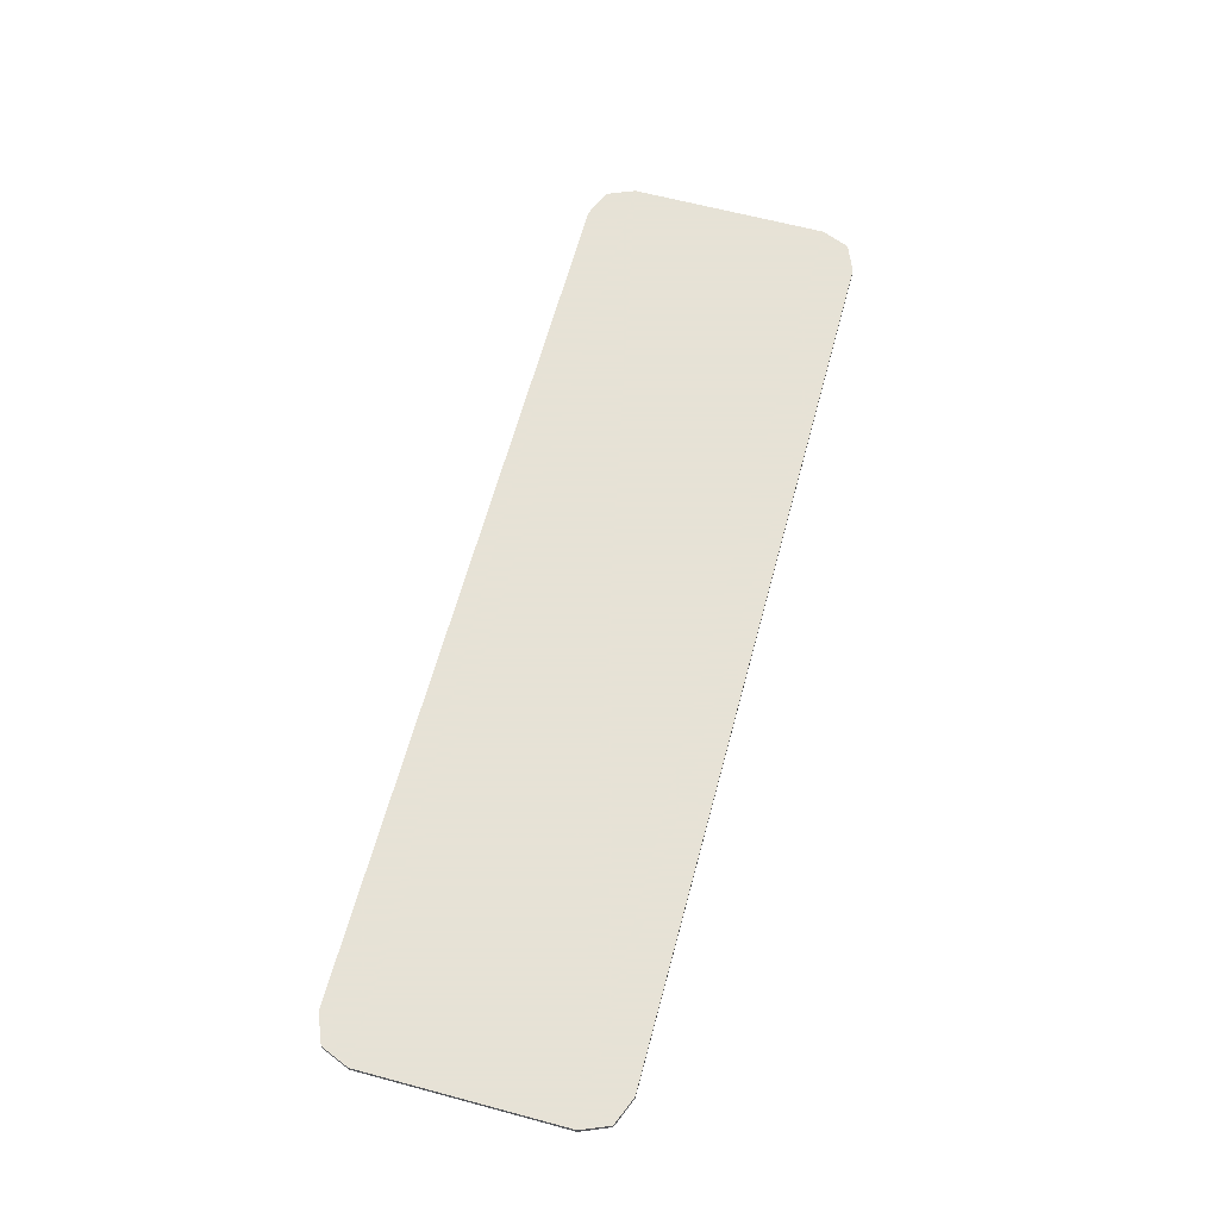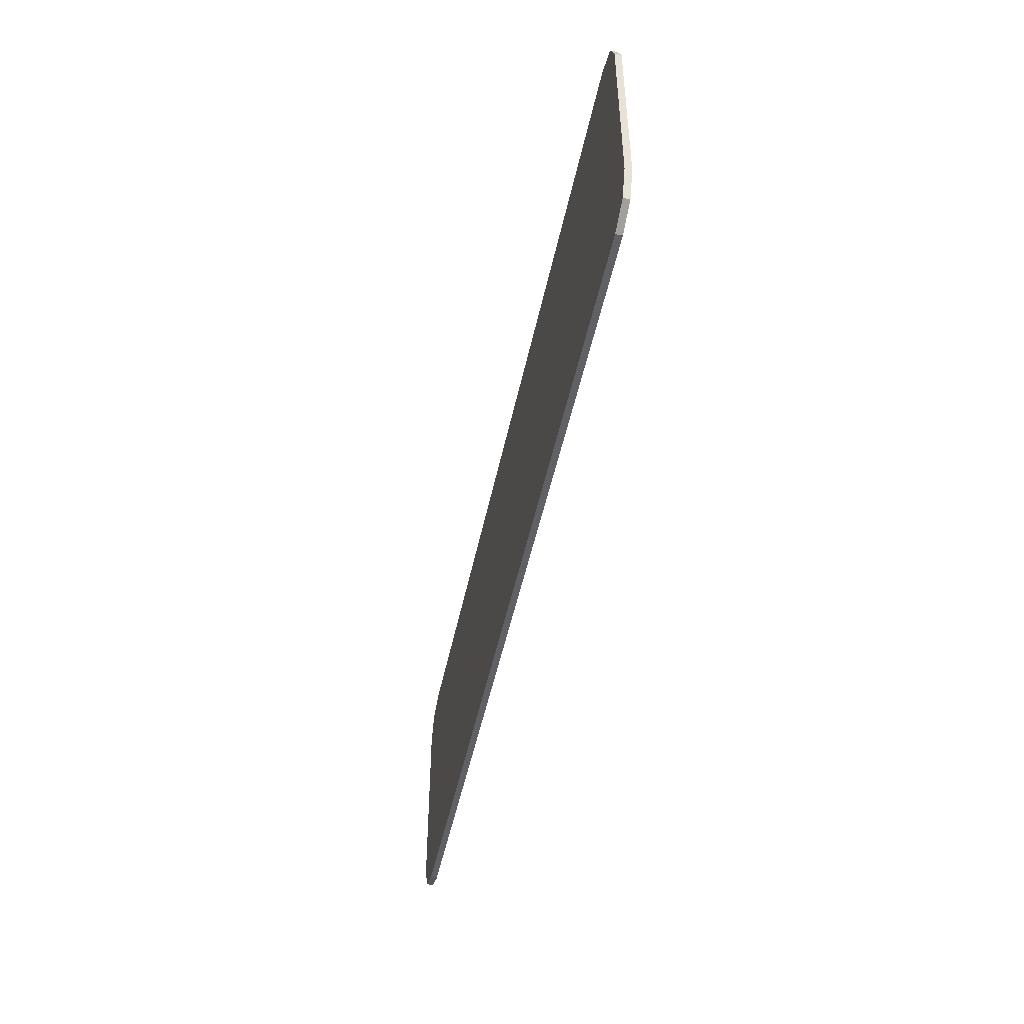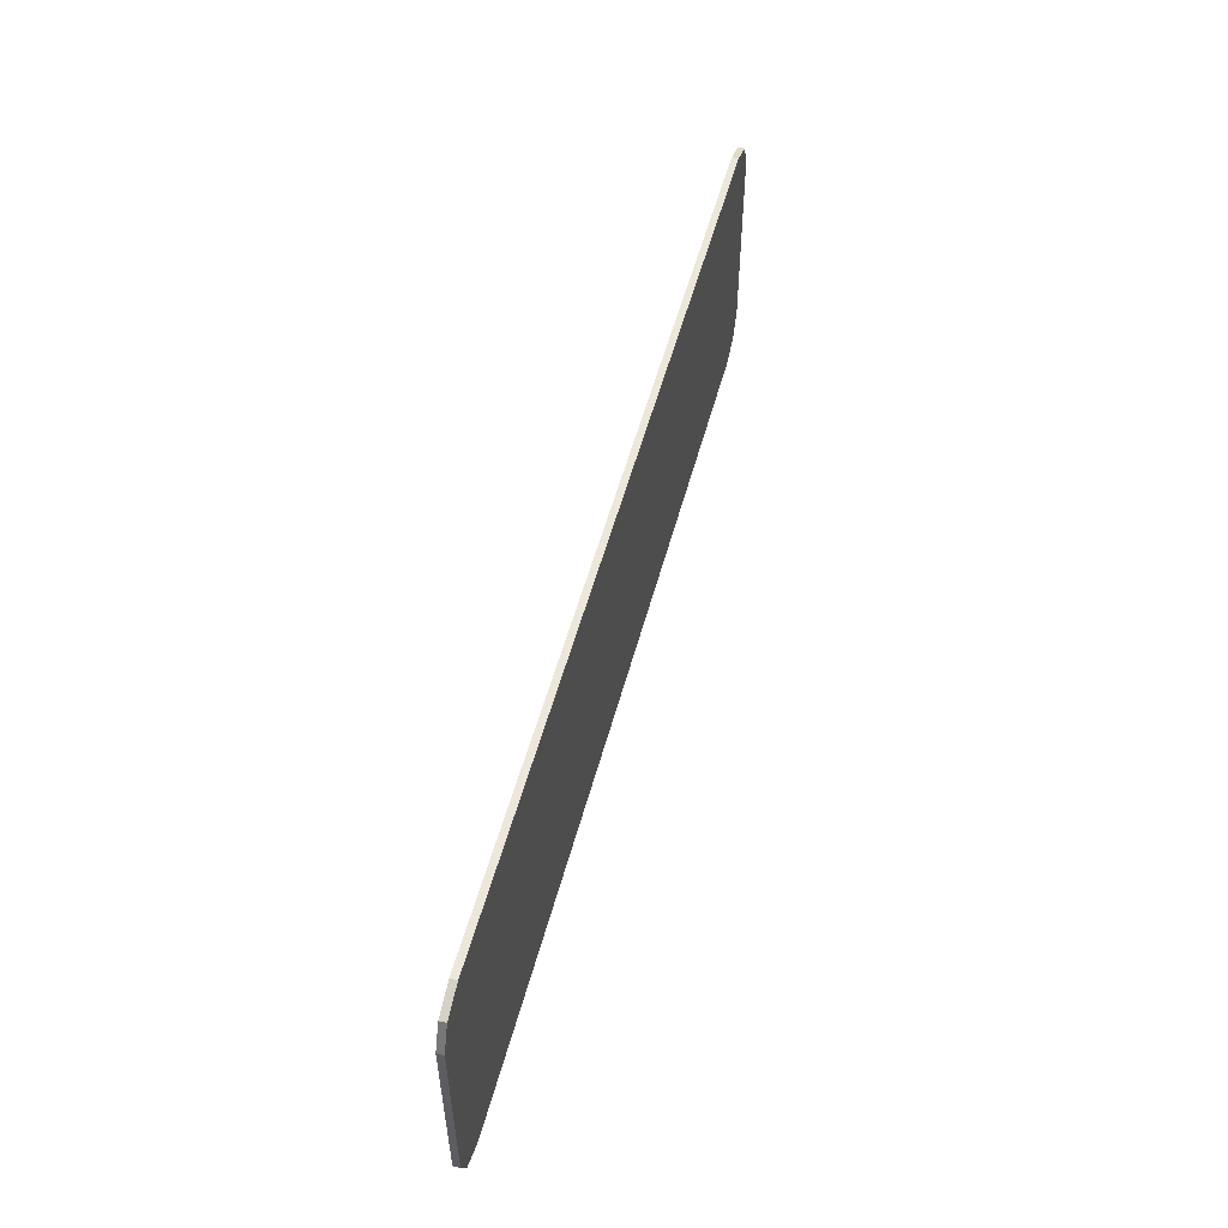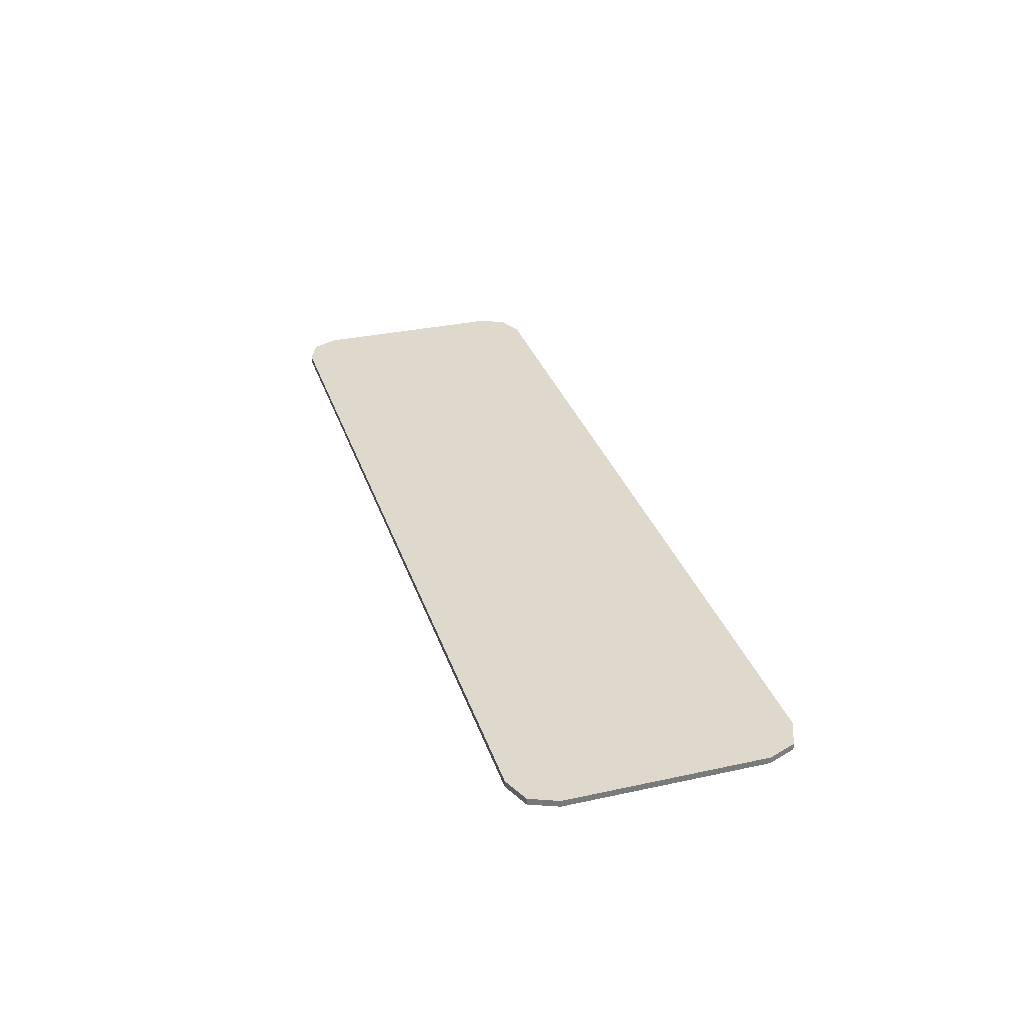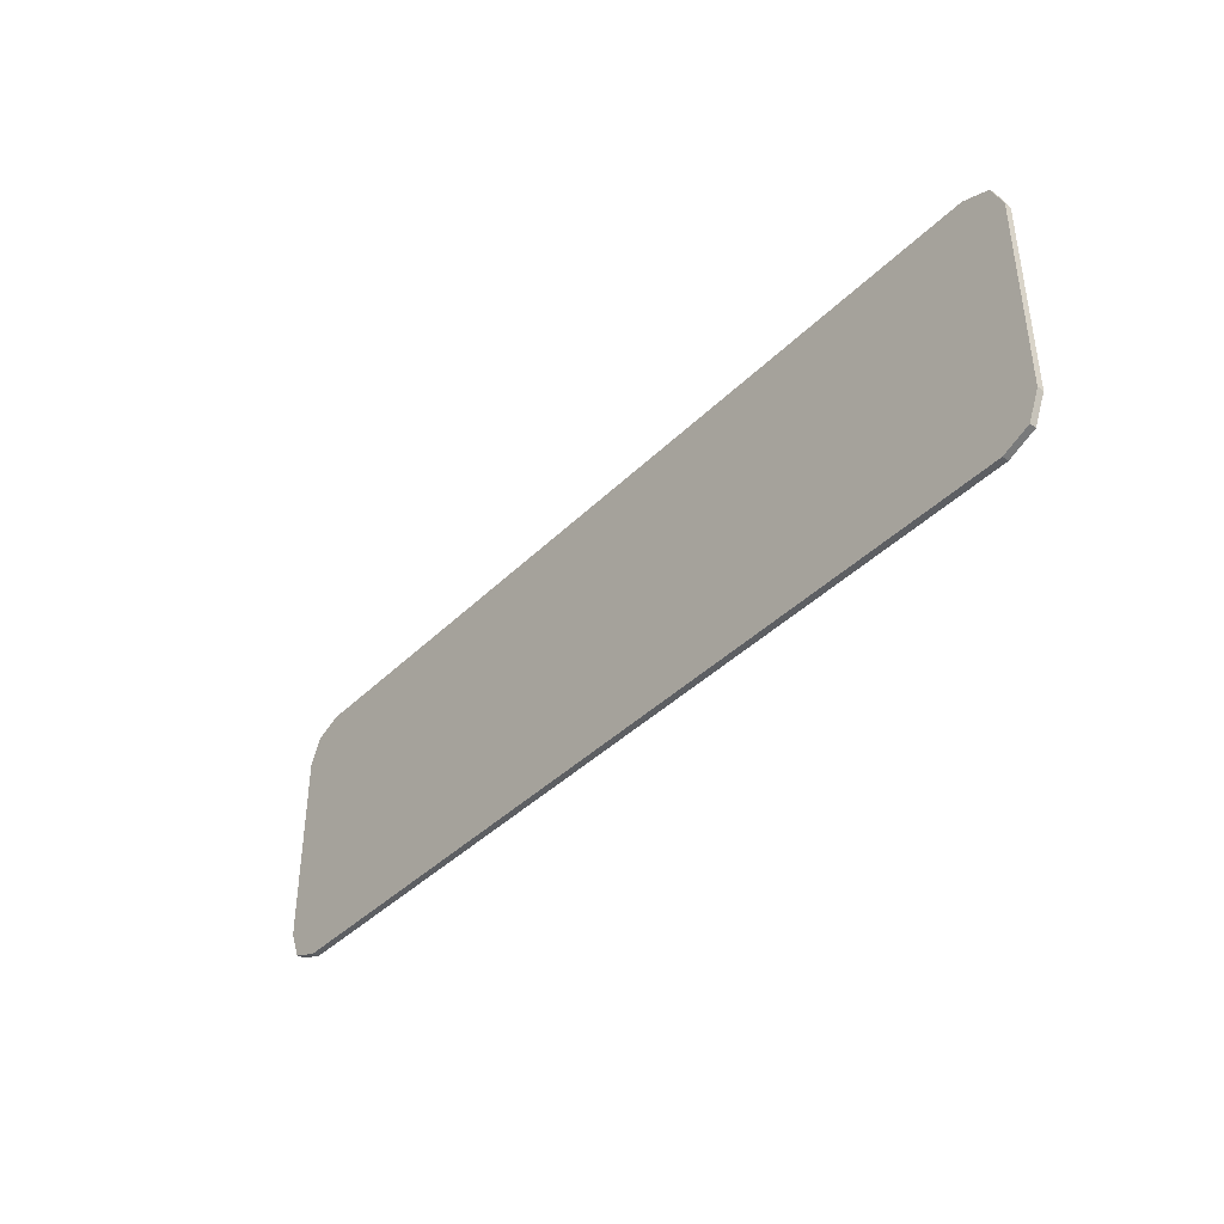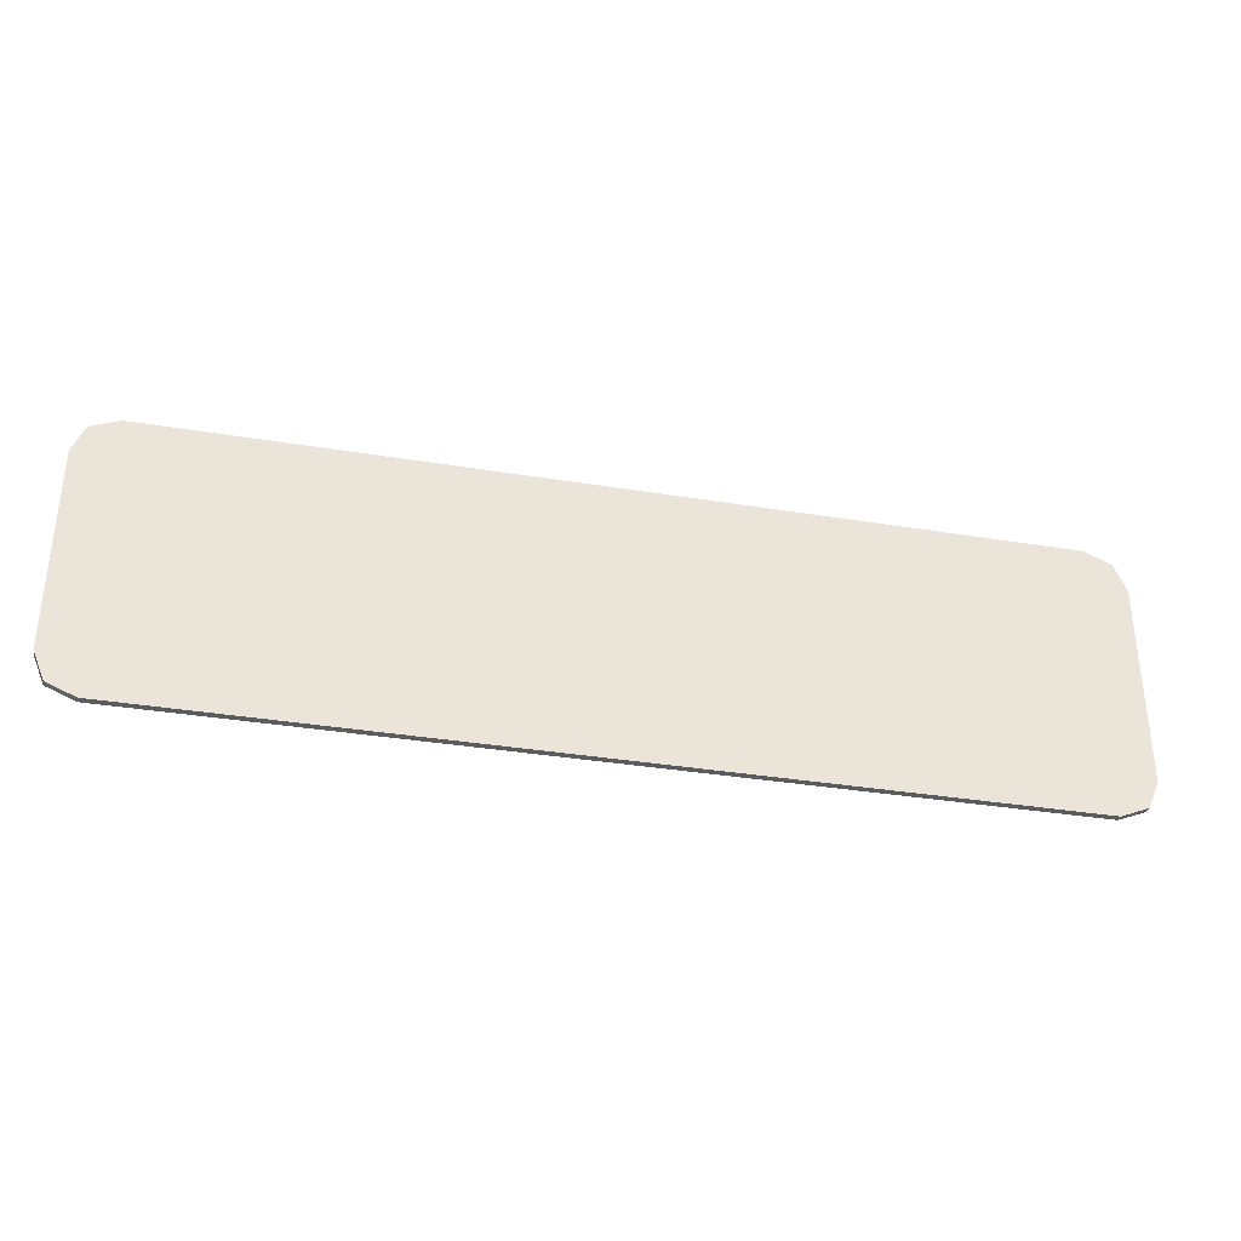
<metadata>
{"format":"obj","ext":"obj","renderer":"f3d","projection":"perspective","resolution":1024,"background":"white","views":[{"elev":63.8,"azim":-74.9,"up":"+Y"},{"elev":-48.8,"azim":78.3,"up":"+Z"},{"elev":53.5,"azim":104.9,"up":"+Z"},{"elev":32.0,"azim":73.0,"up":"+Y"},{"elev":-40.1,"azim":50.2,"up":"+Z"},{"elev":-34.4,"azim":167.5,"up":"+Z"}]}
</metadata>
<code>
v -0.9 0 0.19
v -0.878 0 0.243
v -0.825 0 0.265
v 0.9 0 0.19
v 0.878 0 0.243
v 0.825 0 0.265
v 0.9 0 -0.19
v 0.9 0 0.19
v -0.9 0 0.19
v -0.9 0 -0.19
v 0.9 0 -0.19
v 0.9 -0.0125 -0.19
v 0.9 -0.0125 0.19
v 0.9 0 0.19
v -0.9 0 0.19
v -0.9 -0.0125 0.19
v -0.9 -0.0125 -0.19
v -0.9 0 -0.19
v -0.9 0 -0.19
v -0.878 0 -0.243
v -0.825 0 -0.265
v 0.9 0 -0.19
v 0.878 0 -0.243
v 0.825 0 -0.265
v -0.878 0 0.243
v -0.9 0 0.19
v -0.9 -0.0125 0.19
v -0.878 -0.0125 0.243
v -0.825 0 0.265
v -0.878 0 0.243
v -0.878 -0.0125 0.243
v -0.825 -0.0125 0.265
v 0.878 0 0.243
v 0.9 0 0.19
v 0.9 -0.0125 0.19
v 0.878 -0.0125 0.243
v 0.825 0 0.265
v 0.878 0 0.243
v 0.878 -0.0125 0.243
v 0.825 -0.0125 0.265
v -0.878 0 -0.243
v -0.9 0 -0.19
v -0.9 -0.0125 -0.19
v -0.878 -0.0125 -0.243
v -0.825 0 -0.265
v -0.878 0 -0.243
v -0.878 -0.0125 -0.243
v -0.825 -0.0125 -0.265
v 0.878 0 -0.243
v 0.9 0 -0.19
v 0.9 -0.0125 -0.19
v 0.878 -0.0125 -0.243
v 0.825 0 -0.265
v 0.878 0 -0.243
v 0.878 -0.0125 -0.243
v 0.825 -0.0125 -0.265
v -0.9 -0.0125 0.19
v -0.878 -0.0125 0.243
v -0.825 -0.0125 0.265
v 0.9 -0.0125 0.19
v 0.878 -0.0125 0.243
v 0.825 -0.0125 0.265
v -0.9 -0.0125 -0.19
v -0.878 -0.0125 -0.243
v -0.825 -0.0125 -0.265
v 0.9 -0.0125 -0.19
v 0.878 -0.0125 -0.243
v 0.825 -0.0125 -0.265
v 0.825 0 0.265
v 0.9 0 0.19
v -0.9 0 0.19
v -0.825 0 0.265
v 0.825 0 -0.265
v -0.825 0 -0.265
v -0.9 0 -0.19
v 0.9 0 -0.19
v -0.825 0 0.265
v -0.825 -0.0125 0.265
v -0.4625 -0.0125 0.265
v -0.825 0 0.265
v -0.4625 -0.0125 0.265
v 0.4625 -0.0125 0.265
v 0.825 0 0.265
v 0.825 0 0.265
v 0.4625 -0.0125 0.265
v 0.825 -0.0125 0.265
v -0.825 0 -0.265
v -0.4625 -0.0125 -0.265
v -0.825 -0.0125 -0.265
v -0.825 0 -0.265
v 0.825 0 -0.265
v 0.4625 -0.0125 -0.265
v -0.4625 -0.0125 -0.265
v 0.825 0 -0.265
v 0.825 -0.0125 -0.265
v 0.4625 -0.0125 -0.265
v -0.4625 -0.0125 0.265
v -0.4625 -0.0125 -0.265
v 0.4625 -0.0125 -0.265
v 0.4625 -0.0125 0.265
v -0.825 -0.0125 0.265
v -0.9 -0.0125 0.19
v -0.9 -0.0125 -0.19
v -0.825 -0.0125 -0.265
v -0.825 -0.0125 0.265
v -0.825 -0.0125 -0.265
v -0.4625 -0.0125 -0.265
v -0.4625 -0.0125 0.265
v 0.825 -0.0125 0.265
v 0.4625 -0.0125 0.265
v 0.4625 -0.0125 -0.265
v 0.825 -0.0125 -0.265
v 0.825 -0.0125 0.265
v 0.825 -0.0125 -0.265
v 0.9 -0.0125 -0.19
v 0.9 -0.0125 0.19
g mesh4663586
f 1 2 3
g mesh4663588
f 4 6 5
g mesh4663590
f 7 9 8
f 9 7 10
f 11 13 12
f 13 11 14
f 15 17 16
f 17 15 18
g mesh4663592
f 19 21 20
g mesh4663594
f 22 23 24
g mesh4663596
f 25 26 27
f 27 28 25
f 29 30 31
f 31 32 29
g mesh4663598
f 33 35 34
f 35 33 36
f 37 39 38
f 39 37 40
g mesh4663600
f 41 43 42
f 43 41 44
f 45 47 46
f 47 45 48
g mesh4663602
f 49 50 51
f 51 52 49
f 53 54 55
f 55 56 53
g mesh4663604
f 57 59 58
g mesh4663606
f 60 61 62
g mesh4663608
f 63 64 65
g mesh4663610
f 66 68 67
f 69 70 71
f 71 72 69
f 73 74 75
f 75 76 73
f 77 78 79
f 80 81 82
f 82 83 80
f 84 85 86
f 87 88 89
f 90 91 92
f 92 93 90
f 94 95 96
f 97 98 99
f 99 100 97
f 101 102 103
f 103 104 101
f 105 106 107
f 107 108 105
f 109 110 111
f 111 112 109
f 113 114 115
f 115 116 113

</code>
